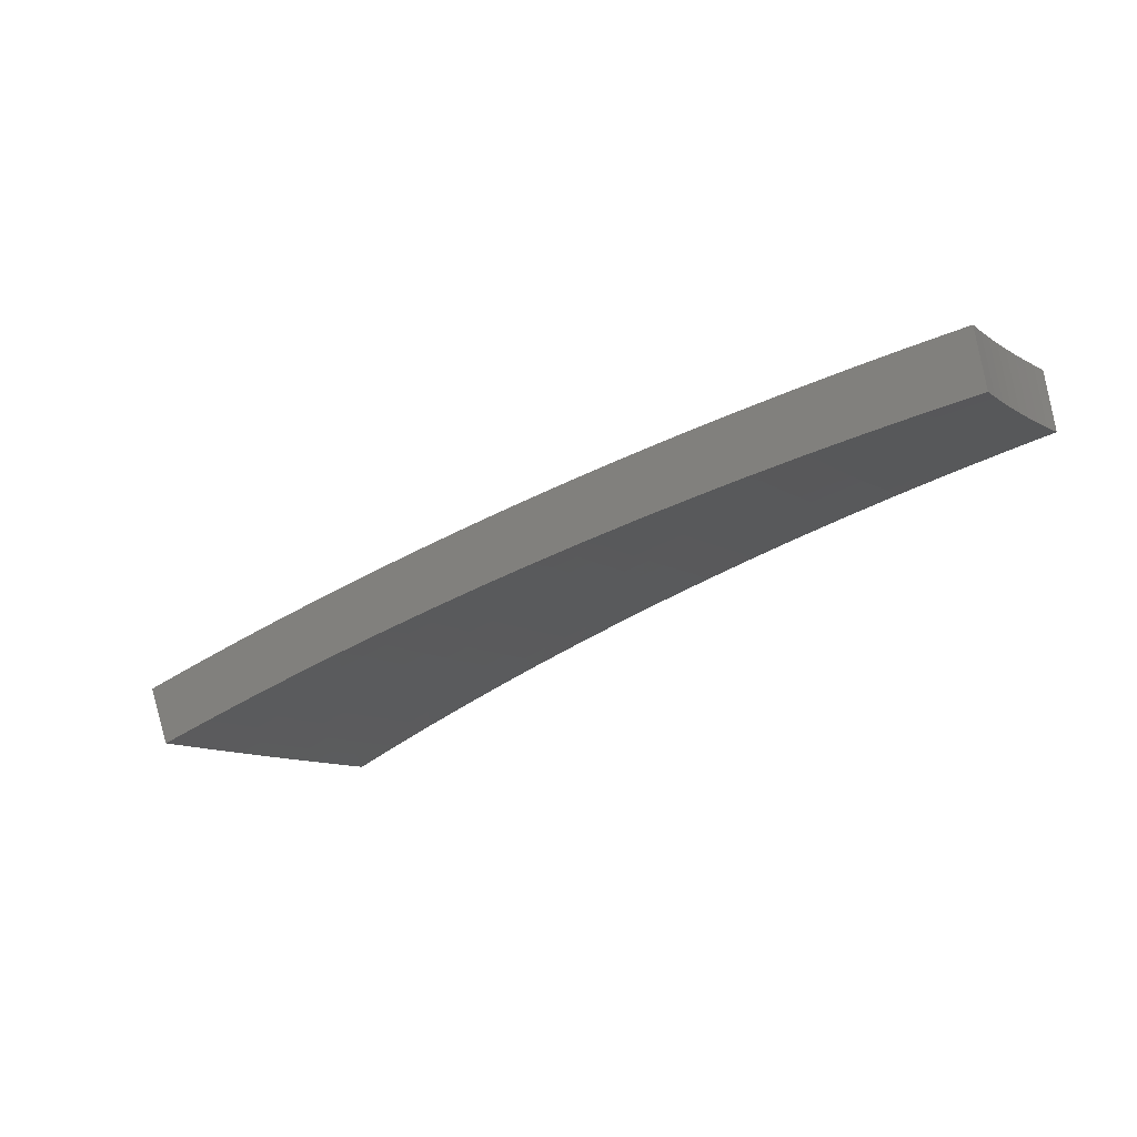
<metadata>
{"format":"stl","ext":"stl","renderer":"f3d","projection":"perspective","resolution":1024,"background":"white","views":[{"elev":-11.1,"azim":-140.8,"up":"+Z"}]}
</metadata>
<code>
# stl→obj: 432 verts, 860 faces
v 2.113 0.3726 11.44
v 1.99 0.3509 11.46
v 2.117 0.3245 11.44
v 1.998 0.3074 11.46
v 2.004 0.2638 11.46
v 2.124 0.2773 11.44
v 2.009 0.22 11.46
v 2.13 0.2303 11.44
v 2.013 0.1761 11.46
v 2.134 0.1836 11.44
v 2.017 0.1322 11.46
v 2.138 0.1372 11.44
v 2.019 0.08816 11.46
v 2.141 0.09112 11.44
v 2.021 0.04409 11.46
v 2.142 0.04537 11.44
v 2.021 -4.191e-16 11.46
v 2.146 -3.495e-11 11.44
v 2.264 0.04795 11.41
v 2.27 -5.471e-11 11.41
v 2.386 0.05053 11.39
v 2.394 -5.349e-11 11.39
v 2.508 0.05312 11.36
v 2.518 -5.096e-11 11.36
v 2.63 0.05571 11.33
v 2.641 -4.734e-11 11.33
v 2.752 0.05829 11.3
v 2.764 -4.286e-11 11.3
v 2.874 0.06088 11.27
v 2.887 -3.775e-11 11.26
v 2.935 0.06217 11.25
v 3.009 -3.221e-11 11.23
v 2.997 0.06347 11.23
v 3.058 0.06476 11.22
v 2.994 0.1275 11.23
v 3.055 0.1301 11.22
v 2.991 0.1919 11.23
v 3.052 0.1959 11.22
v 2.986 0.2569 11.23
v 3.047 0.2621 11.22
v 2.979 0.3222 11.23
v 3.04 0.3288 11.22
v 2.971 0.3879 11.23
v 3.031 0.3958 11.22
v 2.961 0.4539 11.23
v 3.021 0.4631 11.22
v 2.963 0.5224 11.23
v 3.083 0.5436 11.19
v 3.082 0.4724 11.2
v 3.142 0.4816 11.18
v 3.153 0.4116 11.18
v 3.213 0.4195 11.16
v 3.222 0.3485 11.16
v 3.283 0.355 11.14
v 3.29 0.283 11.14
v 3.351 0.2883 11.12
v 3.356 0.2154 11.12
v 3.417 0.2193 11.1
v 3.421 0.1456 11.1
v 3.482 0.1482 11.08
v 3.485 0.07381 11.08
v 3.546 0.0751 11.06
v 3.493 -1.045e-11 11.08
v 3.613 -6.212e-12 11.04
v 3.13 -2.65e-11 11.19
v 3.119 0.06606 11.2
v 3.116 0.1327 11.2
v 3.113 0.1998 11.2
v 3.107 0.2673 11.2
v 3.101 0.3353 11.2
v 3.092 0.4037 11.2
v 3.18 0.06735 11.18
v 3.252 -2.081e-11 11.16
v 3.241 0.06864 11.16
v 3.302 0.06994 11.14
v 3.239 0.1379 11.16
v 3.3 0.1405 11.14
v 3.235 0.2076 11.16
v 3.296 0.2115 11.14
v 3.229 0.2778 11.16
v 3.373 -1.539e-11 11.12
v 3.363 0.07123 11.12
v 3.361 0.143 11.12
v 3.424 0.07252 11.1
v 3.732 -2.911e-12 11
v 3.668 0.07768 11.02
v 3.607 0.07639 11.04
v 3.543 0.1508 11.06
v 3.478 0.2232 11.08
v 3.412 0.2935 11.1
v 3.343 0.3616 11.12
v 3.274 0.4274 11.14
v 3.203 0.4909 11.16
v 3.202 0.5646 11.16
v 3.851 -7.657e-13 10.95
v 3.789 0.08026 10.98
v 3.729 0.07897 11
v 3.665 0.156 11.02
v 3.604 0.1534 11.04
v 3.6 0.231 11.04
v 3.539 0.2271 11.06
v 3.533 0.304 11.06
v 3.472 0.2987 11.08
v 3.465 0.3747 11.08
v 3.404 0.3682 11.1
v 3.395 0.4432 11.1
v 3.334 0.4353 11.12
v 3.323 0.5094 11.12
v 3.263 0.5001 11.14
v 3.321 0.5856 11.12
v 3.97 -8.394e-16 10.91
v 3.911 0.08283 10.93
v 3.85 0.08155 10.95
v 3.787 0.1612 10.98
v 3.726 0.1586 11
v 3.721 0.2388 11
v 3.661 0.2349 11.02
v 3.654 0.3144 11.02
v 3.594 0.3092 11.04
v 3.586 0.3878 11.04
v 3.525 0.3813 11.06
v 3.515 0.459 11.06
v 3.455 0.4511 11.08
v 3.444 0.5278 11.08
v 3.383 0.5186 11.1
v 3.44 0.6065 11.08
v 3.969 0.08661 10.91
v 3.908 0.1664 10.93
v 3.847 0.1638 10.95
v 3.843 0.2466 10.95
v 3.782 0.2427 10.98
v 3.776 0.3248 10.98
v 3.715 0.3196 11
v 3.707 0.4009 11
v 3.646 0.3944 11.02
v 3.636 0.4748 11.02
v 3.576 0.4669 11.04
v 3.564 0.5463 11.04
v 3.504 0.5371 11.06
v 3.558 0.6273 11.04
v 3.966 0.1732 10.91
v 3.903 0.2505 10.93
v 3.836 0.33 10.95
v 3.767 0.4074 10.98
v 3.697 0.4826 11
v 3.624 0.5555 11.02
v 3.961 0.2596 10.91
v 3.897 0.3352 10.93
v 3.828 0.414 10.95
v 3.757 0.4905 10.98
v 3.684 0.5647 11
v 3.675 0.6481 11
v 3.955 0.346 10.91
v 3.888 0.4205 10.93
v 3.817 0.4984 10.95
v 3.744 0.5739 10.98
v 3.946 0.4322 10.91
v 3.877 0.5062 10.93
v 3.805 0.5831 10.95
v 3.793 0.6687 10.95
v 3.936 0.5182 10.91
v 3.865 0.5923 10.93
v 3.923 0.6039 10.91
v 3.909 0.6893 10.91
v 2.901 0.4446 11.25
v 2.843 0.5012 11.26
v 2.84 0.4354 11.27
v 2.722 0.4799 11.3
v 2.72 0.4169 11.3
v 2.601 0.4586 11.33
v 2.599 0.3983 11.33
v 2.479 0.4372 11.36
v 2.478 0.3799 11.36
v 2.358 0.4157 11.39
v 2.358 0.3614 11.39
v 2.235 0.3942 11.41
v 2.237 0.3429 11.41
v 2.245 0.2931 11.41
v 2.251 0.2434 11.41
v 2.256 0.1941 11.41
v 2.26 0.145 11.41
v 2.262 0.0963 11.41
v 2.365 0.3088 11.39
v 2.372 0.2565 11.39
v 2.377 0.2045 11.39
v 2.381 0.1528 11.39
v 2.384 0.1015 11.39
v 2.486 0.3246 11.36
v 2.493 0.2697 11.36
v 2.499 0.215 11.36
v 2.503 0.1606 11.36
v 2.506 0.1067 11.36
v 2.607 0.3404 11.33
v 2.615 0.2828 11.33
v 2.621 0.2255 11.33
v 2.625 0.1685 11.33
v 2.628 0.1119 11.33
v 2.729 0.3562 11.3
v 2.736 0.2959 11.3
v 2.742 0.2359 11.3
v 2.747 0.1763 11.3
v 2.75 0.1171 11.3
v 2.85 0.3721 11.27
v 2.858 0.3091 11.27
v 2.864 0.2464 11.27
v 2.869 0.1841 11.27
v 2.872 0.1223 11.27
v 2.91 0.38 11.25
v 2.918 0.3156 11.25
v 2.925 0.2516 11.25
v 2.93 0.188 11.25
v 2.933 0.1249 11.25
v 3.161 0.3419 11.18
v 3.168 0.2726 11.18
v 3.174 0.2037 11.18
v 3.178 0.1353 11.18
v 1.998 -4.558e-16 11.33
v 2.121 -3.639e-11 11.31
v 2.244 -5.655e-11 11.28
v 2.366 -5.528e-11 11.25
v 2.489 -5.265e-11 11.23
v 2.61 -4.891e-11 11.2
v 2.732 -4.427e-11 11.16
v 2.853 -3.899e-11 11.13
v 2.974 -3.327e-11 11.1
v 3.094 -2.736e-11 11.06
v 3.214 -2.149e-11 11.03
v 3.333 -1.589e-11 10.99
v 3.452 -1.079e-11 10.95
v 3.571 -6.414e-12 10.91
v 3.689 -3.005e-12 10.87
v 3.807 -7.901e-13 10.83
v 3.924 -7.163e-16 10.78
v 2.117 0.04485 11.31
v 1.997 0.04358 11.33
v 2.116 0.09007 11.31
v 1.996 0.08714 11.33
v 2.113 0.1356 11.31
v 1.993 0.1306 11.33
v 2.11 0.1815 11.31
v 1.99 0.1741 11.33
v 2.105 0.2277 11.31
v 1.986 0.2175 11.33
v 2.099 0.2741 11.31
v 1.981 0.2607 11.33
v 2.092 0.3207 11.31
v 1.974 0.3039 11.33
v 1.967 0.3469 11.33
v 2.089 0.3683 11.31
v 2.211 0.3389 11.28
v 2.219 0.2897 11.28
v 2.225 0.2406 11.28
v 2.23 0.1918 11.28
v 2.233 0.1433 11.28
v 2.236 0.09519 11.28
v 2.238 0.0474 11.28
v 2.358 0.04995 11.26
v 2.479 0.0525 11.23
v 2.599 0.05506 11.2
v 2.72 0.05761 11.17
v 2.841 0.06017 11.14
v 2.901 0.06145 11.12
v 2.962 0.06273 11.1
v 3.022 0.06401 11.08
v 3.02 0.1285 11.08
v 3.08 0.1311 11.07
v 3.077 0.1974 11.07
v 3.137 0.2013 11.05
v 3.131 0.2694 11.05
v 3.192 0.2746 11.03
v 3.185 0.3444 11.03
v 3.245 0.3509 11.01
v 3.236 0.4224 11.01
v 3.295 0.4302 10.99
v 3.285 0.5034 10.99
v 3.344 0.5126 10.97
v 3.282 0.5788 10.99
v 3.4 0.5995 10.95
v 2.21 0.3896 11.28
v 2.33 0.3572 11.26
v 2.338 0.3053 11.26
v 2.344 0.2536 11.26
v 2.35 0.2022 11.26
v 2.354 0.1511 11.26
v 2.357 0.1003 11.26
v 2.33 0.4109 11.25
v 2.449 0.3754 11.23
v 2.458 0.3209 11.23
v 2.464 0.2665 11.23
v 2.47 0.2125 11.23
v 2.474 0.1588 11.23
v 2.477 0.1054 11.23
v 2.451 0.4321 11.22
v 2.569 0.3937 11.2
v 2.577 0.3365 11.2
v 2.584 0.2795 11.2
v 2.59 0.2228 11.2
v 2.595 0.1665 11.2
v 2.598 0.1106 11.2
v 2.571 0.4533 11.2
v 2.688 0.412 11.17
v 2.697 0.3521 11.17
v 2.704 0.2925 11.17
v 2.71 0.2332 11.17
v 2.715 0.1742 11.17
v 2.718 0.1157 11.17
v 2.69 0.4744 11.16
v 2.807 0.4303 11.14
v 2.817 0.3677 11.14
v 2.824 0.3055 11.14
v 2.831 0.2435 11.14
v 2.836 0.182 11.14
v 2.839 0.1208 11.14
v 2.81 0.4954 11.13
v 2.867 0.4394 11.12
v 2.876 0.3756 11.12
v 2.884 0.312 11.12
v 2.891 0.2487 11.12
v 2.896 0.1858 11.12
v 2.899 0.1234 11.12
v 2.928 0.5164 11.1
v 2.927 0.4486 11.1
v 2.936 0.3834 11.1
v 2.944 0.3185 11.1
v 2.951 0.2539 11.1
v 2.956 0.1897 11.1
v 2.96 0.126 11.1
v 2.986 0.4577 11.08
v 3.047 0.5372 11.06
v 3.046 0.4669 11.07
v 3.106 0.476 11.05
v 3.056 0.399 11.07
v 3.116 0.4068 11.05
v 3.065 0.3314 11.07
v 3.125 0.3379 11.05
v 3.071 0.2642 11.07
v 3.165 0.5581 11.03
v 3.165 0.4852 11.03
v 3.176 0.4146 11.03
v 3.225 0.4943 11.01
v 3.516 0.62 10.91
v 3.463 0.5308 10.93
v 3.404 0.5217 10.95
v 3.355 0.438 10.97
v 3.304 0.3574 10.99
v 3.252 0.2798 11.01
v 3.197 0.2052 11.03
v 3.141 0.1337 11.05
v 3.082 0.06529 11.07
v 3.633 0.6405 10.87
v 3.582 0.5491 10.89
v 3.523 0.5399 10.91
v 3.475 0.4536 10.93
v 3.415 0.4458 10.95
v 3.424 0.3704 10.95
v 3.364 0.3639 10.97
v 3.372 0.2901 10.97
v 3.312 0.2849 10.99
v 3.317 0.2129 10.99
v 3.257 0.209 11.01
v 3.261 0.1388 11.01
v 3.201 0.1363 11.03
v 3.203 0.06784 11.03
v 3.143 0.06657 11.05
v 3.748 0.661 10.82
v 3.701 0.5673 10.85
v 3.642 0.5582 10.87
v 3.594 0.4692 10.89
v 3.534 0.4614 10.91
v 3.544 0.3833 10.91
v 3.484 0.3768 10.93
v 3.492 0.3004 10.93
v 3.432 0.2953 10.95
v 3.438 0.2206 10.95
v 3.378 0.2168 10.97
v 3.382 0.1439 10.97
v 3.321 0.1414 10.99
v 3.324 0.0704 10.99
v 3.264 0.06912 11.01
v 3.864 0.6813 10.78
v 3.82 0.5854 10.8
v 3.76 0.5764 10.83
v 3.713 0.4848 10.85
v 3.654 0.477 10.87
v 3.664 0.3962 10.87
v 3.604 0.3898 10.89
v 3.612 0.3107 10.89
v 3.552 0.3056 10.91
v 3.558 0.2283 10.91
v 3.498 0.2245 10.93
v 3.502 0.1491 10.93
v 3.442 0.1465 10.95
v 3.444 0.07295 10.95
v 3.384 0.07168 10.97
v 3.878 0.5968 10.78
v 3.89 0.5121 10.78
v 3.832 0.5003 10.8
v 3.9 0.4272 10.78
v 3.843 0.4156 10.8
v 3.909 0.342 10.78
v 3.851 0.3313 10.8
v 3.915 0.2566 10.78
v 3.858 0.2476 10.8
v 3.92 0.1711 10.78
v 3.863 0.1644 10.8
v 3.923 0.0856 10.78
v 3.865 0.08187 10.8
v 3.745 0.07933 10.85
v 3.805 0.0806 10.83
v 3.625 0.07678 10.89
v 3.685 0.07805 10.87
v 3.743 0.1593 10.85
v 3.803 0.1619 10.83
v 3.798 0.2437 10.83
v 3.505 0.07423 10.93
v 3.565 0.0755 10.91
v 3.622 0.1542 10.89
v 3.683 0.1568 10.87
v 3.678 0.2361 10.87
v 3.738 0.2399 10.85
v 3.732 0.3211 10.85
v 3.792 0.3262 10.83
v 3.783 0.4092 10.83
v 3.562 0.1516 10.91
v 3.016 0.1936 11.08
v 3.011 0.2591 11.08
v 3.004 0.3249 11.08
v 2.996 0.3912 11.08
v 3.618 0.2322 10.89
v 3.672 0.3159 10.87
v 3.723 0.4027 10.85
v 3.773 0.4926 10.83
f 1 2 3
f 3 2 4
f 3 4 5
f 3 5 6
f 6 5 7
f 6 7 8
f 8 7 9
f 8 9 10
f 10 9 11
f 10 11 12
f 12 11 13
f 12 13 14
f 14 13 15
f 14 15 16
f 16 15 17
f 16 17 18
f 16 18 19
f 19 18 20
f 19 20 21
f 21 20 22
f 21 22 23
f 23 22 24
f 23 24 25
f 25 24 26
f 25 26 27
f 27 26 28
f 27 28 29
f 29 28 30
f 29 30 31
f 31 30 32
f 31 32 33
f 33 32 34
f 33 34 35
f 35 34 36
f 35 36 37
f 37 36 38
f 37 38 39
f 39 38 40
f 39 40 41
f 41 40 42
f 41 42 43
f 43 42 44
f 43 44 45
f 45 44 46
f 45 46 47
f 47 46 48
f 48 46 49
f 48 49 50
f 50 49 51
f 50 51 52
f 52 51 53
f 52 53 54
f 54 53 55
f 54 55 56
f 56 55 57
f 56 57 58
f 58 57 59
f 58 59 60
f 60 59 61
f 60 61 62
f 62 61 63
f 62 63 64
f 32 65 34
f 34 65 66
f 34 66 36
f 36 66 67
f 36 67 38
f 38 67 68
f 38 68 40
f 40 68 69
f 40 69 42
f 42 69 70
f 42 70 44
f 44 70 71
f 44 71 46
f 46 71 49
f 66 65 72
f 72 65 73
f 72 73 74
f 74 73 75
f 74 75 76
f 76 75 77
f 76 77 78
f 78 77 79
f 78 79 80
f 80 79 55
f 80 55 53
f 73 81 75
f 75 81 82
f 75 82 77
f 77 82 83
f 77 83 79
f 79 83 57
f 79 57 55
f 82 81 84
f 84 81 63
f 84 63 61
f 85 86 64
f 64 86 87
f 64 87 62
f 62 87 88
f 62 88 60
f 60 88 89
f 60 89 58
f 58 89 90
f 58 90 56
f 56 90 91
f 56 91 54
f 54 91 92
f 54 92 52
f 52 92 93
f 52 93 50
f 50 93 94
f 50 94 48
f 95 96 85
f 85 96 97
f 85 97 86
f 86 97 98
f 86 98 99
f 99 98 100
f 99 100 101
f 101 100 102
f 101 102 103
f 103 102 104
f 103 104 105
f 105 104 106
f 105 106 107
f 107 106 108
f 107 108 109
f 109 108 110
f 109 110 94
f 111 112 95
f 95 112 113
f 95 113 96
f 96 113 114
f 96 114 115
f 115 114 116
f 115 116 117
f 117 116 118
f 117 118 119
f 119 118 120
f 119 120 121
f 121 120 122
f 121 122 123
f 123 122 124
f 123 124 125
f 125 124 126
f 125 126 110
f 111 127 112
f 112 127 128
f 112 128 129
f 129 128 130
f 129 130 131
f 131 130 132
f 131 132 133
f 133 132 134
f 133 134 135
f 135 134 136
f 135 136 137
f 137 136 138
f 137 138 139
f 139 138 140
f 139 140 126
f 127 141 128
f 128 141 142
f 128 142 130
f 130 142 143
f 130 143 132
f 132 143 144
f 132 144 134
f 134 144 145
f 134 145 136
f 136 145 146
f 136 146 138
f 138 146 140
f 141 147 142
f 142 147 148
f 142 148 143
f 143 148 149
f 143 149 144
f 144 149 150
f 144 150 145
f 145 150 151
f 145 151 146
f 146 151 152
f 146 152 140
f 147 153 148
f 148 153 154
f 148 154 149
f 149 154 155
f 149 155 150
f 150 155 156
f 150 156 151
f 151 156 152
f 153 157 154
f 154 157 158
f 154 158 155
f 155 158 159
f 155 159 156
f 156 159 160
f 156 160 152
f 157 161 158
f 158 161 162
f 158 162 159
f 159 162 160
f 161 163 162
f 162 163 164
f 162 164 160
f 45 47 165
f 165 47 166
f 165 166 167
f 167 166 168
f 167 168 169
f 169 168 170
f 169 170 171
f 171 170 172
f 171 172 173
f 173 172 174
f 173 174 175
f 175 174 176
f 175 176 177
f 177 176 1
f 177 1 3
f 177 3 178
f 178 3 6
f 178 6 179
f 179 6 8
f 179 8 180
f 180 8 10
f 180 10 181
f 181 10 12
f 181 12 182
f 182 12 14
f 182 14 19
f 19 14 16
f 175 177 183
f 183 177 178
f 183 178 184
f 184 178 179
f 184 179 185
f 185 179 180
f 185 180 186
f 186 180 181
f 186 181 187
f 187 181 182
f 187 182 21
f 21 182 19
f 173 175 188
f 188 175 183
f 188 183 189
f 189 183 184
f 189 184 190
f 190 184 185
f 190 185 191
f 191 185 186
f 191 186 192
f 192 186 187
f 192 187 23
f 23 187 21
f 171 173 193
f 193 173 188
f 193 188 194
f 194 188 189
f 194 189 195
f 195 189 190
f 195 190 196
f 196 190 191
f 196 191 197
f 197 191 192
f 197 192 25
f 25 192 23
f 169 171 198
f 198 171 193
f 198 193 199
f 199 193 194
f 199 194 200
f 200 194 195
f 200 195 201
f 201 195 196
f 201 196 202
f 202 196 197
f 202 197 27
f 27 197 25
f 167 169 203
f 203 169 198
f 203 198 204
f 204 198 199
f 204 199 205
f 205 199 200
f 205 200 206
f 206 200 201
f 206 201 207
f 207 201 202
f 207 202 29
f 29 202 27
f 43 45 165
f 165 167 208
f 208 167 203
f 208 203 209
f 209 203 204
f 209 204 210
f 210 204 205
f 210 205 211
f 211 205 206
f 211 206 212
f 212 206 207
f 212 207 31
f 31 207 29
f 51 49 71
f 109 94 93
f 125 110 108
f 107 109 92
f 92 109 93
f 139 126 124
f 123 125 106
f 106 125 108
f 137 139 122
f 122 139 124
f 41 43 208
f 208 43 165
f 41 208 209
f 51 71 213
f 213 71 70
f 213 70 214
f 214 70 69
f 214 69 215
f 215 69 68
f 215 68 216
f 216 68 67
f 216 67 72
f 72 67 66
f 105 107 91
f 91 107 92
f 121 123 104
f 104 123 106
f 135 137 120
f 120 137 122
f 39 41 209
f 39 209 210
f 80 53 213
f 213 53 51
f 80 213 214
f 103 105 90
f 90 105 91
f 119 121 102
f 102 121 104
f 133 135 118
f 118 135 120
f 37 39 210
f 37 210 211
f 78 80 214
f 78 214 215
f 101 103 89
f 89 103 90
f 117 119 100
f 100 119 102
f 131 133 116
f 116 133 118
f 35 37 211
f 35 211 212
f 76 78 215
f 76 215 216
f 59 57 83
f 99 101 88
f 88 101 89
f 115 117 98
f 98 117 100
f 129 131 114
f 114 131 116
f 33 35 212
f 33 212 31
f 74 76 216
f 74 216 72
f 82 84 83
f 83 84 59
f 84 61 59
f 86 99 87
f 87 99 88
f 96 115 97
f 97 115 98
f 112 129 113
f 113 129 114
f 17 217 18
f 18 217 20
f 20 217 218
f 20 218 22
f 22 218 219
f 22 219 24
f 24 219 220
f 24 220 26
f 26 220 221
f 26 221 28
f 28 221 222
f 28 222 30
f 30 222 223
f 30 223 32
f 32 223 224
f 32 224 65
f 65 224 225
f 65 225 73
f 73 225 226
f 73 226 81
f 81 226 227
f 81 227 63
f 63 227 228
f 63 228 64
f 64 228 229
f 64 229 85
f 85 229 230
f 85 230 95
f 95 230 231
f 95 231 111
f 111 231 232
f 111 232 233
f 218 217 234
f 234 217 235
f 234 235 236
f 236 235 237
f 236 237 238
f 238 237 239
f 238 239 240
f 240 239 241
f 240 241 242
f 242 241 243
f 242 243 244
f 244 243 245
f 244 245 246
f 246 245 247
f 246 247 248
f 248 249 246
f 246 249 250
f 246 250 244
f 244 250 251
f 244 251 242
f 242 251 252
f 242 252 240
f 240 252 253
f 240 253 238
f 238 253 254
f 238 254 236
f 236 254 255
f 236 255 234
f 234 255 256
f 234 256 218
f 218 256 219
f 219 256 257
f 219 257 220
f 220 257 258
f 220 258 221
f 221 258 259
f 221 259 222
f 222 259 260
f 222 260 223
f 223 260 261
f 223 261 224
f 224 261 262
f 224 262 225
f 225 262 263
f 225 263 264
f 264 263 265
f 264 265 266
f 266 265 267
f 266 267 268
f 268 267 269
f 268 269 270
f 270 269 271
f 270 271 272
f 272 271 273
f 272 273 274
f 274 273 275
f 274 275 276
f 276 275 277
f 276 277 278
f 249 279 250
f 250 279 280
f 250 280 251
f 251 280 281
f 251 281 252
f 252 281 282
f 252 282 253
f 253 282 283
f 253 283 254
f 254 283 284
f 254 284 255
f 255 284 285
f 255 285 256
f 256 285 257
f 279 286 280
f 280 286 287
f 280 287 281
f 281 287 288
f 281 288 282
f 282 288 289
f 282 289 283
f 283 289 290
f 283 290 284
f 284 290 291
f 284 291 285
f 285 291 292
f 285 292 257
f 257 292 258
f 286 293 287
f 287 293 294
f 287 294 288
f 288 294 295
f 288 295 289
f 289 295 296
f 289 296 290
f 290 296 297
f 290 297 291
f 291 297 298
f 291 298 292
f 292 298 299
f 292 299 258
f 258 299 259
f 293 300 294
f 294 300 301
f 294 301 295
f 295 301 302
f 295 302 296
f 296 302 303
f 296 303 297
f 297 303 304
f 297 304 298
f 298 304 305
f 298 305 299
f 299 305 306
f 299 306 259
f 259 306 260
f 300 307 301
f 301 307 308
f 301 308 302
f 302 308 309
f 302 309 303
f 303 309 310
f 303 310 304
f 304 310 311
f 304 311 305
f 305 311 312
f 305 312 306
f 306 312 313
f 306 313 260
f 260 313 261
f 307 314 308
f 308 314 315
f 308 315 309
f 309 315 316
f 309 316 310
f 310 316 317
f 310 317 311
f 311 317 318
f 311 318 312
f 312 318 319
f 312 319 313
f 313 319 320
f 313 320 261
f 261 320 262
f 314 321 315
f 315 321 322
f 315 322 316
f 316 322 323
f 316 323 317
f 317 323 324
f 317 324 318
f 318 324 325
f 318 325 319
f 319 325 326
f 319 326 320
f 320 326 327
f 320 327 262
f 262 327 263
f 322 321 328
f 328 321 329
f 328 329 330
f 330 329 331
f 330 331 332
f 332 331 333
f 332 333 334
f 334 333 335
f 334 335 336
f 336 335 269
f 336 269 267
f 329 337 331
f 331 337 338
f 331 338 333
f 333 338 339
f 333 339 335
f 335 339 271
f 335 271 269
f 338 337 340
f 340 337 277
f 340 277 275
f 341 342 278
f 278 342 343
f 278 343 276
f 276 343 344
f 276 344 274
f 274 344 345
f 274 345 272
f 272 345 346
f 272 346 270
f 270 346 347
f 270 347 268
f 268 347 348
f 268 348 266
f 266 348 349
f 266 349 264
f 264 349 226
f 264 226 225
f 350 351 341
f 341 351 352
f 341 352 342
f 342 352 353
f 342 353 354
f 354 353 355
f 354 355 356
f 356 355 357
f 356 357 358
f 358 357 359
f 358 359 360
f 360 359 361
f 360 361 362
f 362 361 363
f 362 363 364
f 364 363 227
f 364 227 226
f 365 366 350
f 350 366 367
f 350 367 351
f 351 367 368
f 351 368 369
f 369 368 370
f 369 370 371
f 371 370 372
f 371 372 373
f 373 372 374
f 373 374 375
f 375 374 376
f 375 376 377
f 377 376 378
f 377 378 379
f 379 378 228
f 379 228 227
f 380 381 365
f 365 381 382
f 365 382 366
f 366 382 383
f 366 383 384
f 384 383 385
f 384 385 386
f 386 385 387
f 386 387 388
f 388 387 389
f 388 389 390
f 390 389 391
f 390 391 392
f 392 391 393
f 392 393 394
f 394 393 229
f 394 229 228
f 380 395 381
f 381 395 396
f 381 396 397
f 397 396 398
f 397 398 399
f 399 398 400
f 399 400 401
f 401 400 402
f 401 402 403
f 403 402 404
f 403 404 405
f 405 404 406
f 405 406 407
f 407 406 233
f 407 233 232
f 231 408 232
f 232 408 409
f 232 409 407
f 407 409 405
f 230 410 231
f 231 410 411
f 231 411 408
f 408 411 412
f 408 412 413
f 413 412 414
f 413 414 403
f 403 414 401
f 229 415 230
f 230 415 416
f 230 416 410
f 410 416 417
f 410 417 418
f 418 417 419
f 418 419 420
f 420 419 421
f 420 421 422
f 422 421 423
f 422 423 399
f 399 423 397
f 265 263 327
f 364 226 349
f 379 227 363
f 362 364 348
f 348 364 349
f 394 228 378
f 377 379 361
f 361 379 363
f 415 229 393
f 392 394 376
f 376 394 378
f 393 391 415
f 415 391 424
f 415 424 416
f 416 424 417
f 412 411 418
f 418 411 410
f 405 409 413
f 413 409 408
f 265 327 425
f 425 327 326
f 425 326 426
f 426 326 325
f 426 325 427
f 427 325 324
f 427 324 428
f 428 324 323
f 428 323 328
f 328 323 322
f 360 362 347
f 347 362 348
f 375 377 359
f 359 377 361
f 390 392 374
f 374 392 376
f 391 389 424
f 424 389 429
f 424 429 417
f 417 429 419
f 414 412 420
f 420 412 418
f 403 405 413
f 336 267 425
f 425 267 265
f 336 425 426
f 358 360 346
f 346 360 347
f 373 375 357
f 357 375 359
f 388 390 372
f 372 390 374
f 389 387 429
f 429 387 430
f 429 430 419
f 419 430 421
f 401 414 422
f 422 414 420
f 334 336 426
f 334 426 427
f 356 358 345
f 345 358 346
f 371 373 355
f 355 373 357
f 386 388 370
f 370 388 372
f 387 385 430
f 430 385 431
f 430 431 421
f 421 431 423
f 399 401 422
f 332 334 427
f 332 427 428
f 273 271 339
f 354 356 344
f 344 356 345
f 369 371 353
f 353 371 355
f 384 386 368
f 368 386 370
f 385 383 431
f 431 383 432
f 431 432 423
f 423 432 397
f 330 332 428
f 330 428 328
f 338 340 339
f 339 340 273
f 340 275 273
f 342 354 343
f 343 354 344
f 351 369 352
f 352 369 353
f 366 384 367
f 367 384 368
f 381 397 432
f 381 432 382
f 382 432 383
f 2 1 248
f 248 1 176
f 248 176 249
f 249 176 174
f 249 174 279
f 279 174 172
f 279 172 286
f 286 172 170
f 286 170 293
f 293 170 168
f 293 168 300
f 300 168 166
f 300 166 307
f 307 166 47
f 307 47 314
f 314 47 48
f 314 48 321
f 321 48 94
f 321 94 329
f 329 94 110
f 329 110 337
f 337 110 126
f 337 126 277
f 277 126 140
f 277 140 278
f 278 140 152
f 278 152 341
f 341 152 160
f 341 160 350
f 350 160 164
f 350 164 365
f 365 164 380
f 248 247 2
f 2 247 4
f 4 247 245
f 4 245 5
f 5 245 243
f 5 243 7
f 7 243 241
f 7 241 9
f 9 241 239
f 9 239 11
f 11 239 237
f 11 237 13
f 13 237 235
f 13 235 15
f 15 235 217
f 15 217 17
f 111 233 127
f 127 233 406
f 127 406 141
f 141 406 404
f 141 404 147
f 147 404 402
f 147 402 153
f 153 402 400
f 153 400 157
f 157 400 398
f 157 398 161
f 161 398 396
f 161 396 163
f 163 396 395
f 163 395 164
f 164 395 380

</code>
